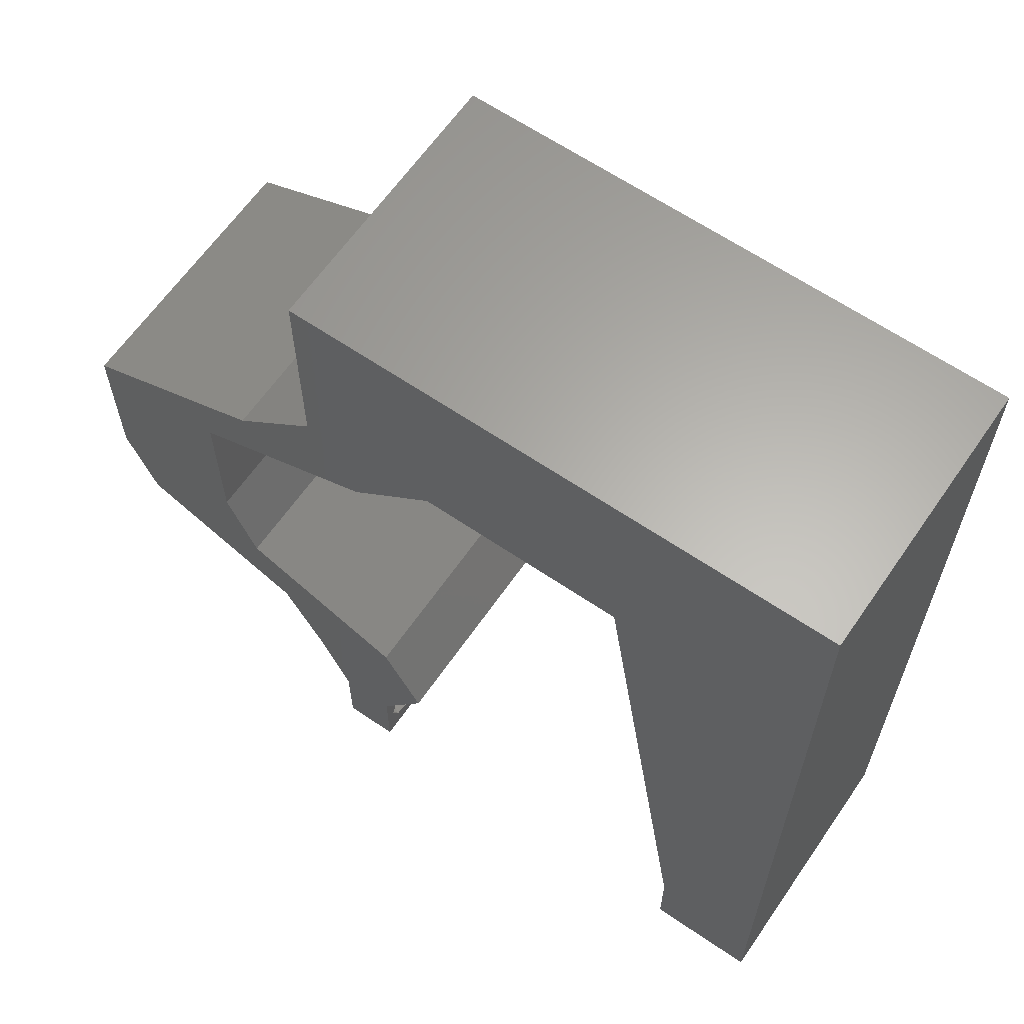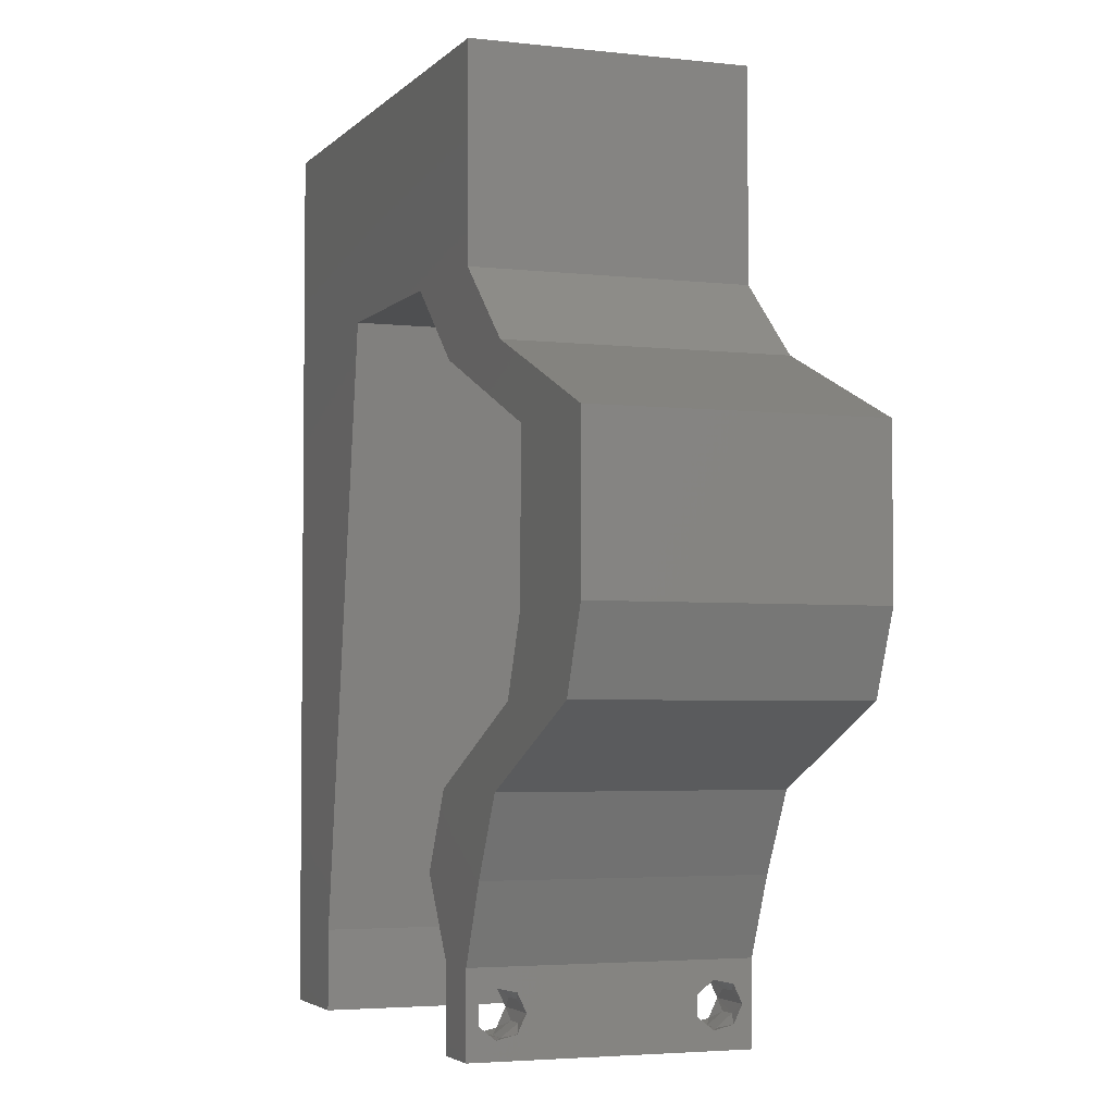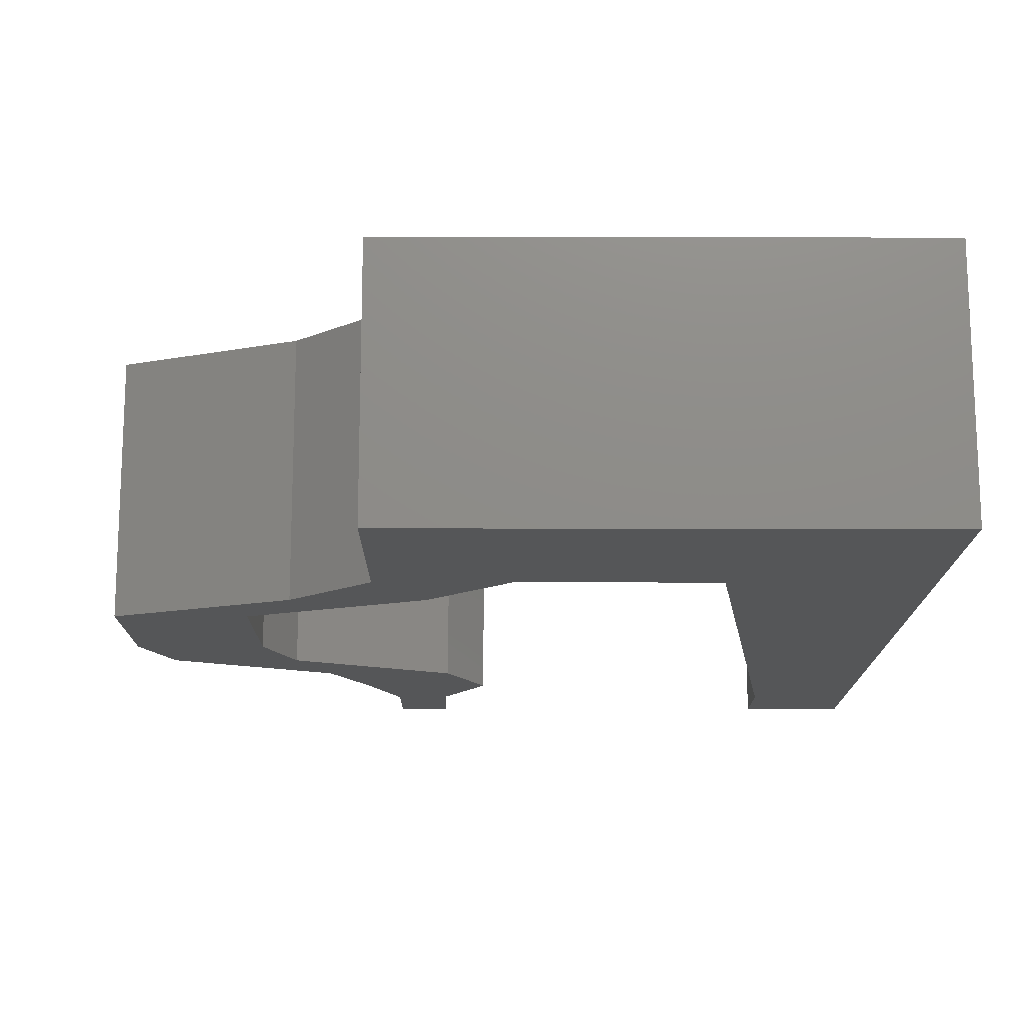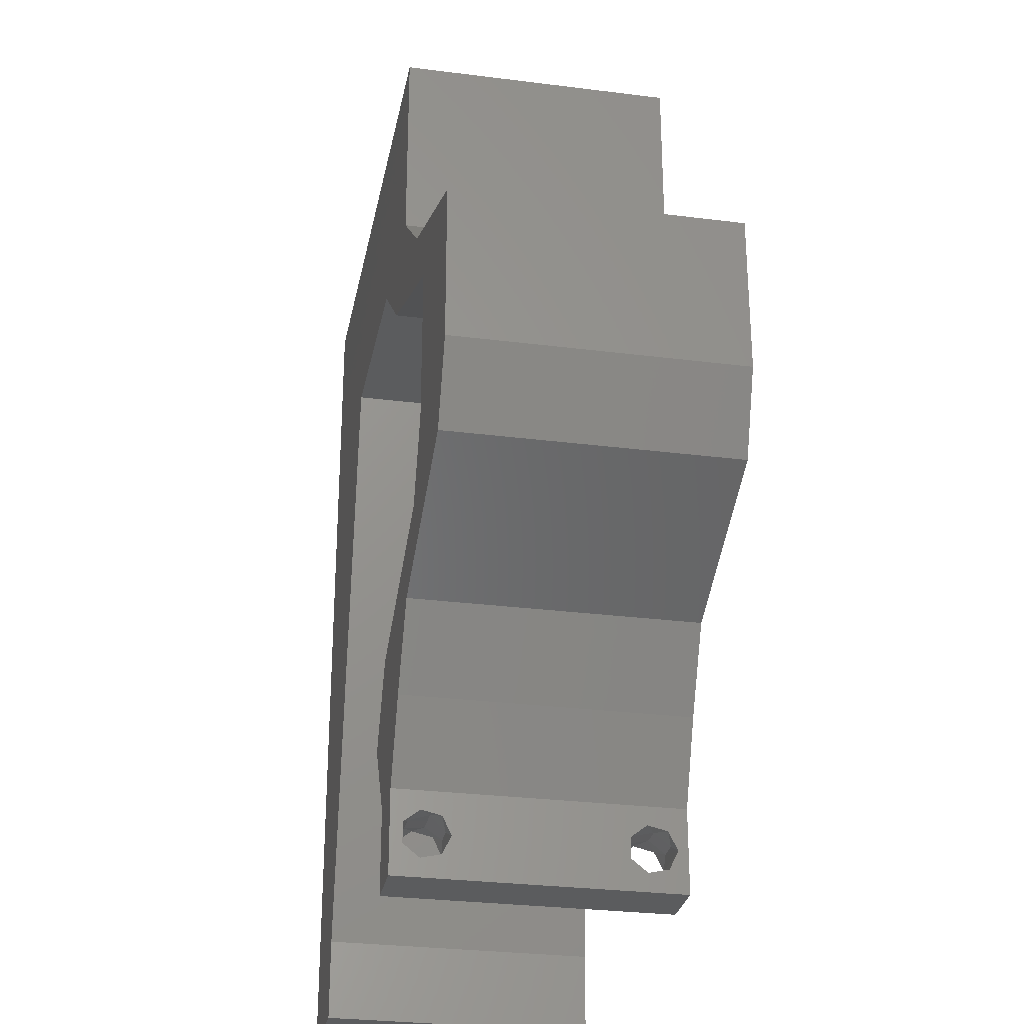
<metadata>
{"format":"stl","ext":"stl","renderer":"f3d","projection":"perspective","resolution":1024,"background":"white","views":[{"elev":63.3,"azim":-145.4,"up":"+Y"},{"elev":-3.7,"azim":69.1,"up":"+Y"},{"elev":-15.1,"azim":179.8,"up":"+Z"},{"elev":-28.7,"azim":79.2,"up":"+Y"}]}
</metadata>
<code>
# stl→obj: 278 verts, 560 faces
v 0.04 -0.003738 0.003932
v 0.04 0 0.01
v 0.04 -0.006 0.01
v 0.04 -0.003 0.0159
v 0.04 -0.001671 0.00134
v 0.04 0 0
v 0.04 -0.001343 0.002778
v 0.04 -0.004657 0.002778
v 0.04 -0.006 0
v 0.04 -0.004329 0.00134
v 0.04 -0.003 0.0007
v 0.04 -0.004657 0.01798
v 0.04 -0.003738 0.01913
v 0.04 -0.006 0.02
v 0.04 -0.001343 0.01798
v 0.04 0 0.02
v 0.04 -0.002262 0.01913
v 0.04 -0.001671 0.01654
v 0.04 -0.004329 0.01654
v 0.04 -0.002262 0.003932
v 0.036 0 0.01
v 0.036 -0.003738 0.003932
v 0.036 -0.006 0.01
v 0.036 -0.003 0.0159
v 0.036 -0.001343 0.002778
v 0.036 0 0
v 0.036 -0.001671 0.00134
v 0.036 -0.006 0
v 0.036 -0.004657 0.002778
v 0.036 -0.004329 0.00134
v 0.036 -0.003 0.0007
v 0.036 0 0.02
v 0.036 -0.001343 0.01798
v 0.036 -0.002262 0.01913
v 0.036 -0.004657 0.01798
v 0.036 -0.006 0.02
v 0.036 -0.003738 0.01913
v 0.036 -0.001671 0.01654
v 0.036 -0.004329 0.01654
v 0.036 -0.002262 0.003932
v 0.03629 0.03938 0.02
v 0.04314 0.03656 0.02
v 0.04109 0.04027 0.02
v 0.03 0.045 0.02
v 0.04 0.045 0.02
v 0.03319 0.05117 0.02
v 0.008 0 0.02
v 0 0 0.02
v 0.004 -0.003 0.02
v 0 -0.006 0.02
v 0.008 -0.006 0.02
v 0.01 0.06 0.02
v 0 0.06 0.02
v 0.009138 0.05112 0.02
v 0 0.048 0.02
v 0.015 0.045 0.02
v 0.007562 0.0404 0.02
v 0.01875 0.0515 0.02
v 0.004437 0.005813 0.02
v 0.02 0.06 0.02
v 0.05314 0.03656 0.02
v 0.05 0.03375 0.02
v 0.055 0.03132 0.02
v 0.05 0.02813 0.02
v 0.03244 0.005625 0.02
v 0.03784 0.004794 0.02
v 0.04 0.0525 0.02
v 0.0354 0.01125 0.02
v 0.04004 0.009566 0.02
v 0.05158 0.01406 0.02
v 0.05776 0.01688 0.02
v 0.05291 0.01854 0.02
v 0.05519 0.02567 0.02
v 0.04629 0.03938 0.02
v 0.05 0.0225 0.02
v 0.04776 0.01688 0.02
v 0.04 0.06 0.02
v 0.03 0.06 0.02
v 0.0358 0.05592 0.02
v 0.06 0.02813 0.02
v 0.02612 0.05166 0.02
v 0.01325 0.03375 0.02
v 0.04158 0.01406 0.02
v 0.04244 0.005625 0.02
v 0.0454 0.01125 0.02
v 0.06 0.03375 0.02
v 0.06 0.0225 0.02
v 0.05579 0.02136 0.02
v 0 0.024 0.02
v 0 0.012 0.02
v 0.005396 0.01823 0.02
v 0 0.036 0.02
v 0.0225 0.045 0.02
v 0.038 -0.003 0.02
v 0.00975 0.01125 0.02
v 0.0115 0.0225 0.02
v 0.006505 0.02904 0.02
v 0 -0.006 0.01
v 0 -0.003 0.015
v 0 0 0.01
v 0 -0.006 0
v 0 -0.003 0.005
v 0 0 0
v 0.004 -0.006 0.015
v 0.008 -0.006 0.01
v 0.004 -0.006 0.005
v 0.008 -0.006 0
v 0 0.009 0.0114
v 0 0.06 0
v 0 0.051 0.0086
v 0 0.06 0.01
v 0 0.048 0
v 0 0.0415 0.009767
v 0 0.03 0.01
v 0 0.036 0
v 0 0.024 0
v 0 0.0185 0.01023
v 0 0.012 0
v 0 0.005337 0.005128
v 0 0.05466 0.01487
v 0.03629 0.03938 0
v 0.04109 0.04027 0
v 0.04314 0.03656 0
v 0.03 0.045 0
v 0.03319 0.05117 0
v 0.04 0.045 0
v 0.008 0 0
v 0.004 -0.003 0
v 0.01 0.06 0
v 0.009138 0.05112 0
v 0.015 0.045 0
v 0.007562 0.0404 0
v 0.01875 0.0515 0
v 0.004437 0.005813 0
v 0.02 0.06 0
v 0.05314 0.03656 0
v 0.055 0.03132 0
v 0.05 0.03375 0
v 0.05 0.02813 0
v 0.03244 0.005625 0
v 0.03784 0.004794 0
v 0.04 0.0525 0
v 0.0354 0.01125 0
v 0.04004 0.009566 0
v 0.05158 0.01406 0
v 0.05291 0.01854 0
v 0.05776 0.01688 0
v 0.05519 0.02567 0
v 0.04629 0.03938 0
v 0.05 0.0225 0
v 0.04776 0.01688 0
v 0.04 0.06 0
v 0.0358 0.05592 0
v 0.03 0.06 0
v 0.06 0.02813 0
v 0.02612 0.05166 0
v 0.01325 0.03375 0
v 0.04158 0.01406 0
v 0.04244 0.005625 0
v 0.0454 0.01125 0
v 0.06 0.03375 0
v 0.06 0.0225 0
v 0.05579 0.02136 0
v 0.005396 0.01823 0
v 0.0225 0.045 0
v 0.038 -0.003 0
v 0.00975 0.01125 0
v 0.0115 0.0225 0
v 0.006505 0.02904 0
v 0.008 0 0.01
v 0.008 -0.003 0.015
v 0.008 -0.003 0.005
v 0.015 0.06 0.00866
v 0.025 0.06 0.01134
v 0.006575 0.06 0.01266
v 0.03343 0.06 0.007337
v 0.04 0.06 0.01
v 0.0342 0.06 0.01422
v 0.005798 0.06 0.00578
v 0.04 0.05261 0.007675
v 0.04 0.045 0.01
v 0.04 0.05541 0.01462
v 0.04 0.05025 0.01466
v 0.04314 0.04219 0.015
v 0.04629 0.03938 0.01
v 0.04314 0.04219 0.005
v 0.053 0.03662 0.007464
v 0.06 0.03375 0.01
v 0.0552 0.03572 0.01468
v 0.05048 0.03766 0.01459
v 0.06 0.02813 0.01
v 0.06 0.03094 0.005
v 0.06 0.03094 0.015
v 0.06 0.0225 0.01
v 0.06 0.02531 0.005
v 0.06 0.02531 0.015
v 0.05888 0.01969 0.015
v 0.05776 0.01688 0.01
v 0.05888 0.01969 0.005
v 0.05368 0.01502 0.015
v 0.0454 0.01125 0.01
v 0.04973 0.01322 0.015
v 0.05344 0.01491 0.005
v 0.04948 0.01311 0.005
v 0.05158 0.01406 0.01
v 0.04392 0.008437 0.015
v 0.04244 0.005625 0.01
v 0.04392 0.008437 0.005
v 0.04122 0.002812 0.015
v 0.04122 0.002812 0.005
v 0.03422 0.002812 0.015
v 0.03244 0.005625 0.01
v 0.03422 0.002812 0.005
v 0.03392 0.008438 0.015
v 0.0354 0.01125 0.01
v 0.03392 0.008438 0.005
v 0.03948 0.01311 0.015
v 0.04776 0.01688 0.01
v 0.04344 0.01491 0.015
v 0.03973 0.01322 0.005
v 0.04368 0.01502 0.005
v 0.04158 0.01406 0.01
v 0.04888 0.01969 0.015
v 0.05 0.0225 0.01
v 0.04888 0.01969 0.005
v 0.05 0.02813 0.01
v 0.05 0.02531 0.005
v 0.05 0.02531 0.015
v 0.05 0.03375 0.01
v 0.05 0.03094 0.005
v 0.05 0.03094 0.015
v 0.04328 0.03651 0.007464
v 0.03629 0.03938 0.01
v 0.04109 0.03741 0.01468
v 0.04581 0.03547 0.01459
v 0.03314 0.04219 0.015
v 0.03 0.045 0.01
v 0.03314 0.04219 0.005
v 0.02261 0.045 0.007675
v 0.015 0.045 0.01
v 0.02541 0.045 0.01462
v 0.02025 0.045 0.01466
v 0.009315 0.008452 0.008258
v 0.01369 0.03655 0.01174
v 0.0123 0.02765 0.01031
v 0.01069 0.01727 0.009762
v 0.01416 0.03959 0.005
v 0.008841 0.005408 0.015
v 0.0375 -0.003738 0.01607
v 0.0385 -0.002262 0.01607
v 0.03712 -0.002262 0.01607
v 0.03888 -0.003738 0.01607
v 0.03873 -0.003 0.0193
v 0.03727 -0.001671 0.01866
v 0.03875 -0.001671 0.01866
v 0.03727 -0.004329 0.01866
v 0.03875 -0.004329 0.01866
v 0.03725 -0.003 0.0193
v 0.03873 -0.004657 0.01722
v 0.03725 -0.004657 0.01722
v 0.03798 -0.00134 0.01723
v 0.03687 -0.001344 0.01722
v 0.03914 -0.001343 0.01722
v 0.03873 -0.003738 0.0008684
v 0.03727 -0.002262 0.0008684
v 0.03726 -0.003758 0.0008785
v 0.03874 -0.002242 0.0008785
v 0.03727 -0.001671 0.00346
v 0.03873 -0.003 0.0041
v 0.03725 -0.003 0.0041
v 0.03873 -0.001343 0.002022
v 0.03725 -0.001343 0.002022
v 0.03875 -0.001671 0.00346
v 0.03727 -0.004657 0.002022
v 0.03875 -0.004657 0.002022
v 0.03798 -0.004322 0.003468
v 0.03913 -0.004332 0.003456
v 0.03684 -0.004329 0.00346
f 1 2 3
f 2 4 3
f 5 6 7
f 8 9 10
f 10 9 11
f 11 6 5
f 12 13 14
f 15 16 17
f 13 16 14
f 17 16 13
f 9 6 11
f 7 6 2
f 16 18 2
f 15 18 16
f 3 19 14
f 19 12 14
f 3 9 8
f 2 18 4
f 4 19 3
f 20 2 1
f 7 2 20
f 1 3 8
f 21 22 23
f 23 24 21
f 25 26 27
f 28 29 30
f 31 28 30
f 27 26 31
f 32 33 34
f 35 36 37
f 32 37 36
f 34 37 32
f 32 38 33
f 26 28 31
f 36 39 23
f 35 39 36
f 21 38 32
f 23 29 28
f 21 26 25
f 23 39 24
f 24 38 21
f 22 29 23
f 40 22 21
f 40 21 25
f 41 42 43
f 44 45 46
f 47 48 49
f 50 51 49
f 52 53 54
f 53 55 54
f 56 54 57
f 58 52 54
f 48 47 59
f 60 52 58
f 61 62 63
f 62 64 63
f 65 32 66
f 45 67 46
f 54 55 57
f 68 65 66
f 68 66 69
f 70 71 72
f 63 64 73
f 42 74 43
f 75 76 72
f 77 78 79
f 80 63 73
f 78 60 81
f 82 56 57
f 83 68 69
f 76 70 72
f 84 85 69
f 64 75 73
f 80 86 63
f 81 60 58
f 16 84 66
f 85 83 69
f 87 80 73
f 73 75 88
f 78 81 46
f 32 16 66
f 89 90 91
f 75 72 88
f 55 92 57
f 56 93 58
f 93 44 81
f 78 46 79
f 56 58 54
f 36 14 94
f 16 32 94
f 95 90 59
f 95 96 91
f 45 41 43
f 57 92 97
f 93 81 58
f 71 87 88
f 82 57 97
f 48 50 49
f 51 47 49
f 81 44 46
f 92 89 97
f 91 96 97
f 89 91 97
f 66 84 69
f 87 73 88
f 96 82 97
f 90 95 91
f 67 77 79
f 72 71 88
f 46 67 79
f 90 48 59
f 74 45 43
f 14 16 94
f 32 36 94
f 47 95 59
f 44 41 45
f 74 62 61
f 62 74 42
f 86 61 63
f 85 70 76
f 83 85 76
f 98 99 100
f 48 99 50
f 101 102 103
f 100 102 98
f 50 99 98
f 100 99 48
f 98 102 101
f 103 102 100
f 51 104 105
f 98 104 50
f 101 106 98
f 105 106 107
f 50 104 51
f 105 104 98
f 107 106 101
f 98 106 105
f 48 108 100
f 109 110 111
f 112 110 109
f 90 108 48
f 113 114 92
f 115 114 113
f 115 113 112
f 92 114 89
f 116 114 115
f 117 114 116
f 89 117 90
f 55 113 92
f 118 117 116
f 89 114 117
f 103 119 118
f 53 120 55
f 55 110 113
f 118 108 117
f 118 119 108
f 55 120 110
f 117 108 90
f 113 110 112
f 111 120 53
f 100 119 103
f 108 119 100
f 110 120 111
f 121 122 123
f 124 125 126
f 127 128 103
f 101 128 107
f 129 130 109
f 109 130 112
f 131 132 130
f 133 130 129
f 103 134 127
f 135 133 129
f 136 137 138
f 138 137 139
f 140 141 26
f 126 125 142
f 130 132 112
f 143 141 140
f 143 144 141
f 145 146 147
f 137 148 139
f 123 122 149
f 150 146 151
f 152 153 154
f 155 148 137
f 154 156 135
f 157 132 131
f 158 144 143
f 151 146 145
f 159 144 160
f 139 148 150
f 155 137 161
f 156 133 135
f 6 141 159
f 160 144 158
f 162 148 155
f 148 163 150
f 154 125 156
f 26 141 6
f 116 164 118
f 150 163 146
f 112 132 115
f 131 133 165
f 165 156 124
f 154 153 125
f 131 130 133
f 28 166 9
f 6 166 26
f 167 134 118
f 167 164 168
f 126 122 121
f 132 169 115
f 165 133 156
f 147 163 162
f 157 169 132
f 103 128 101
f 107 128 127
f 156 125 124
f 115 169 116
f 164 169 168
f 116 169 164
f 141 144 159
f 162 163 148
f 168 169 157
f 118 164 167
f 142 153 152
f 146 163 147
f 125 153 142
f 118 134 103
f 149 122 126
f 9 166 6
f 26 166 28
f 127 134 167
f 124 126 121
f 138 149 136
f 123 149 138
f 161 137 136
f 160 151 145
f 158 151 160
f 170 171 105
f 51 171 47
f 127 172 107
f 105 172 170
f 47 171 170
f 105 171 51
f 107 172 105
f 170 172 127
f 60 173 52
f 135 174 154
f 60 174 173
f 173 174 135
f 173 175 52
f 174 176 154
f 78 174 60
f 129 173 135
f 154 176 152
f 152 176 177
f 53 175 111
f 52 175 53
f 78 178 174
f 129 179 173
f 174 178 176
f 173 179 175
f 77 178 78
f 177 178 77
f 109 179 129
f 111 179 109
f 176 178 177
f 175 179 111
f 152 180 142
f 142 180 126
f 177 180 152
f 126 180 181
f 77 182 177
f 181 183 45
f 67 182 77
f 45 183 67
f 180 182 183
f 183 182 67
f 181 180 183
f 177 182 180
f 45 184 181
f 185 184 74
f 149 186 185
f 181 186 126
f 181 184 185
f 126 186 149
f 74 184 45
f 185 186 181
f 136 187 161
f 149 187 136
f 161 187 188
f 185 187 149
f 188 189 86
f 74 190 185
f 61 190 74
f 86 189 61
f 187 190 189
f 189 190 61
f 188 187 189
f 185 190 187
f 191 192 188
f 188 193 191
f 80 193 86
f 161 192 155
f 86 193 188
f 191 193 80
f 188 192 161
f 155 192 191
f 194 195 191
f 87 196 80
f 191 196 194
f 155 195 162
f 80 196 191
f 194 196 87
f 191 195 155
f 162 195 194
f 194 197 198
f 71 197 87
f 162 199 147
f 198 199 194
f 87 197 194
f 198 197 71
f 194 199 162
f 147 199 198
f 71 200 198
f 201 202 85
f 198 203 147
f 160 204 201
f 85 202 70
f 70 200 71
f 145 204 160
f 147 203 145
f 202 200 70
f 203 204 145
f 203 205 204
f 202 205 200
f 201 205 202
f 200 205 198
f 204 205 201
f 198 205 203
f 201 206 207
f 84 206 85
f 160 208 159
f 207 208 201
f 85 206 201
f 207 206 84
f 201 208 160
f 159 208 207
f 207 209 2
f 16 209 84
f 159 210 6
f 2 210 207
f 84 209 207
f 2 209 16
f 207 210 159
f 6 210 2
f 3 14 36
f 36 23 3
f 28 9 3
f 3 23 28
f 65 211 32
f 21 211 212
f 212 213 21
f 26 213 140
f 32 211 21
f 212 211 65
f 21 213 26
f 140 213 212
f 212 214 215
f 68 214 65
f 215 216 212
f 140 216 143
f 65 214 212
f 215 214 68
f 212 216 140
f 143 216 215
f 68 217 215
f 218 219 76
f 215 220 143
f 151 221 218
f 76 219 83
f 83 217 68
f 158 221 151
f 143 220 158
f 219 217 83
f 220 221 158
f 220 222 221
f 219 222 217
f 218 222 219
f 217 222 215
f 221 222 218
f 215 222 220
f 218 223 224
f 75 223 76
f 151 225 150
f 224 225 218
f 76 223 218
f 224 223 75
f 218 225 151
f 150 225 224
f 226 227 224
f 64 228 75
f 224 228 226
f 150 227 139
f 75 228 224
f 226 228 64
f 224 227 150
f 139 227 226
f 229 230 226
f 226 231 229
f 62 231 64
f 139 230 138
f 64 231 226
f 229 231 62
f 226 230 139
f 138 230 229
f 123 232 121
f 138 232 123
f 121 232 233
f 229 232 138
f 233 234 41
f 62 235 229
f 42 235 62
f 41 234 42
f 232 235 234
f 234 235 42
f 233 232 234
f 229 235 232
f 41 236 233
f 237 236 44
f 233 238 121
f 124 238 237
f 233 236 237
f 44 236 41
f 237 238 233
f 121 238 124
f 124 239 165
f 165 239 131
f 131 239 240
f 237 239 124
f 44 241 237
f 240 242 56
f 93 241 44
f 56 242 93
f 239 241 242
f 242 241 93
f 240 239 242
f 237 241 239
f 127 243 170
f 56 244 240
f 167 243 127
f 82 244 56
f 96 245 82
f 168 246 167
f 96 246 245
f 245 246 168
f 95 246 96
f 157 245 168
f 157 247 244
f 95 248 243
f 157 244 245
f 95 243 246
f 47 248 95
f 131 247 157
f 245 244 82
f 246 243 167
f 170 248 47
f 240 247 131
f 244 247 240
f 243 248 170
f 4 24 249
f 24 4 250
f 24 250 251
f 4 249 252
f 253 254 255
f 256 253 257
f 253 256 258
f 254 253 258
f 259 256 257
f 256 259 260
f 259 249 260
f 251 261 262
f 250 261 251
f 249 259 252
f 17 13 253
f 34 33 254
f 35 37 256
f 17 253 255
f 253 13 257
f 34 254 258
f 256 37 258
f 15 17 255
f 13 12 257
f 37 34 258
f 35 256 260
f 249 39 260
f 39 35 260
f 12 19 259
f 255 254 261
f 12 259 257
f 250 18 263
f 261 250 263
f 254 33 262
f 15 255 263
f 259 19 252
f 4 18 250
f 24 39 249
f 261 254 262
f 38 24 251
f 19 4 252
f 255 261 263
f 38 251 262
f 33 38 262
f 18 15 263
f 11 31 264
f 31 11 265
f 264 31 266
f 265 11 267
f 268 269 270
f 271 268 272
f 269 268 273
f 268 271 273
f 265 271 272
f 264 274 275
f 274 276 275
f 271 265 267
f 274 264 266
f 275 276 277
f 276 274 278
f 270 269 276
f 40 25 268
f 5 7 271
f 20 1 269
f 30 29 274
f 40 268 270
f 268 25 272
f 271 7 273
f 20 269 273
f 25 27 272
f 22 40 270
f 8 10 275
f 7 20 273
f 27 31 265
f 10 11 264
f 27 265 272
f 10 264 275
f 270 276 278
f 276 269 277
f 30 274 266
f 5 271 267
f 269 1 277
f 274 29 278
f 22 270 278
f 8 275 277
f 1 8 277
f 29 22 278
f 11 5 267
f 31 30 266

</code>
